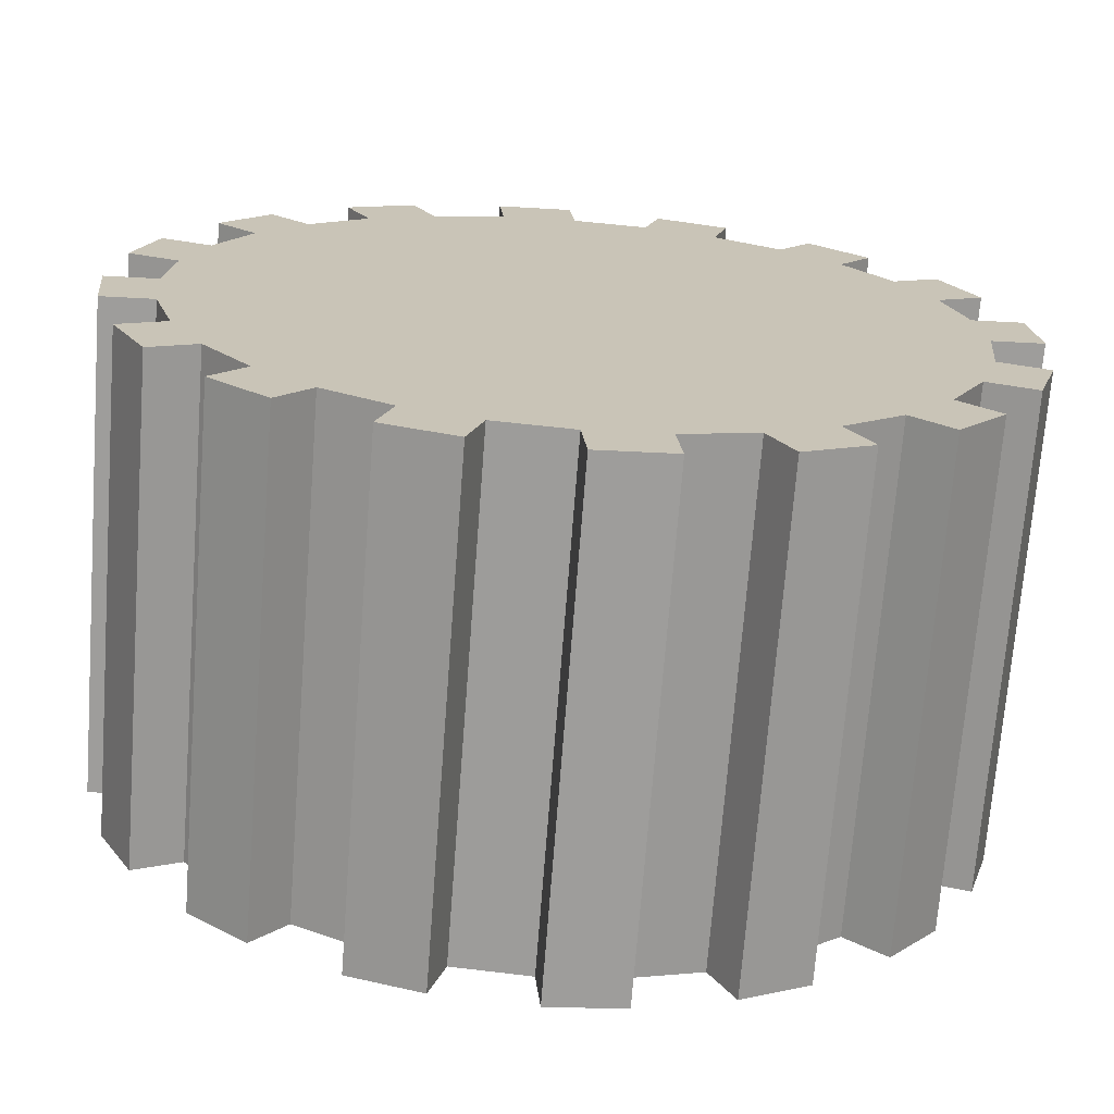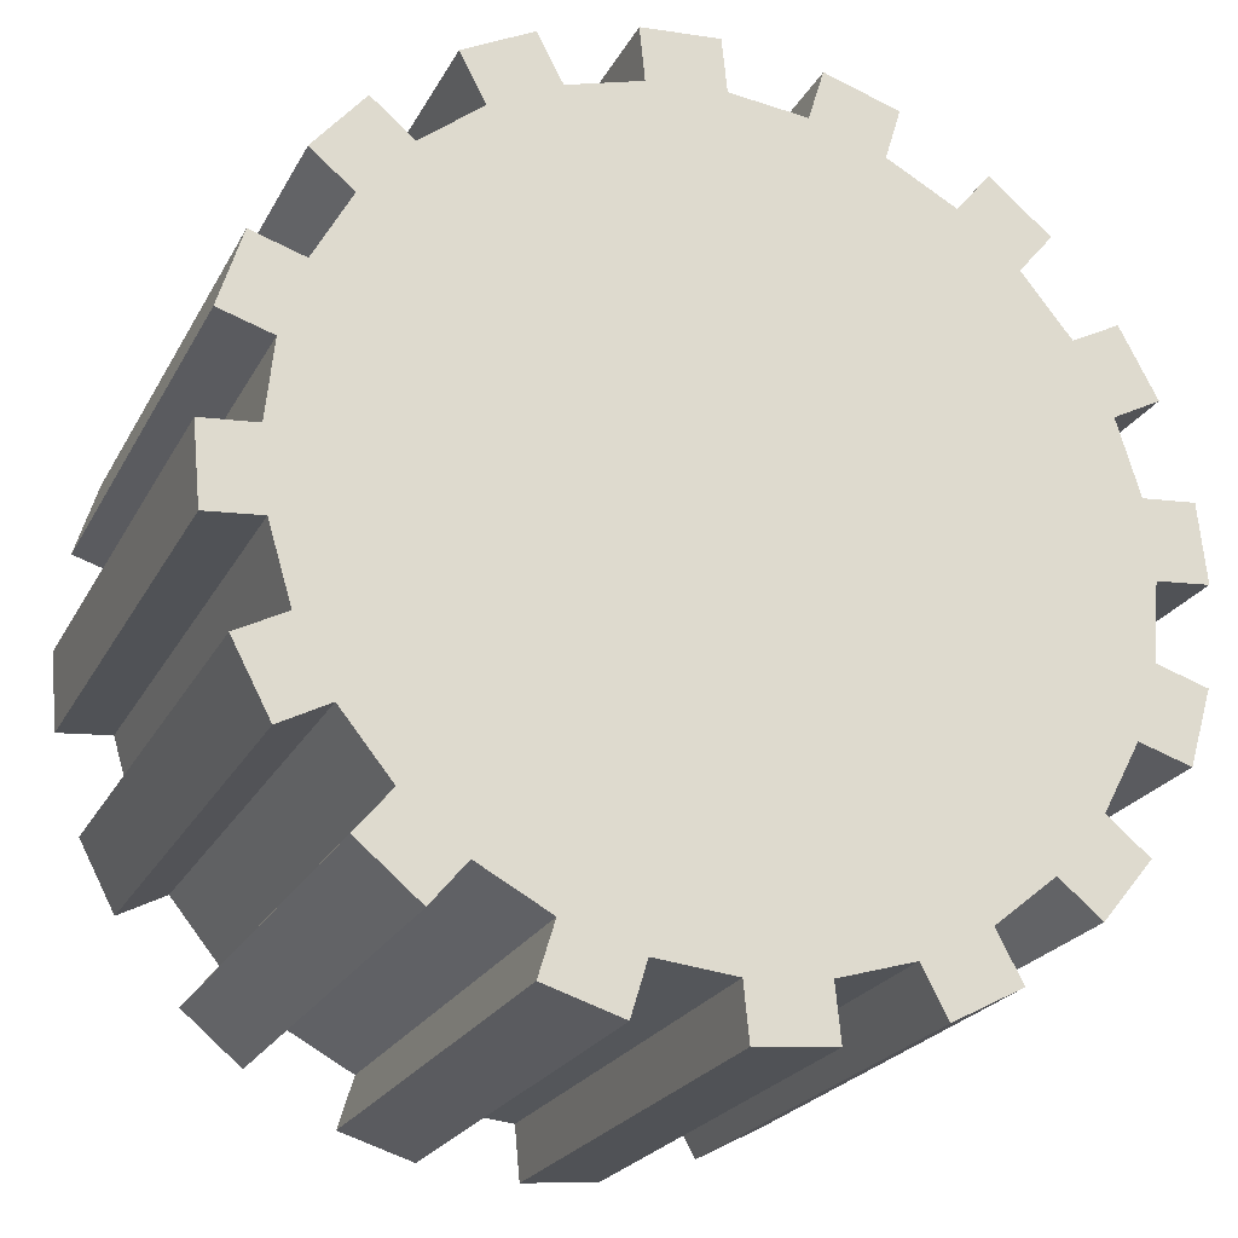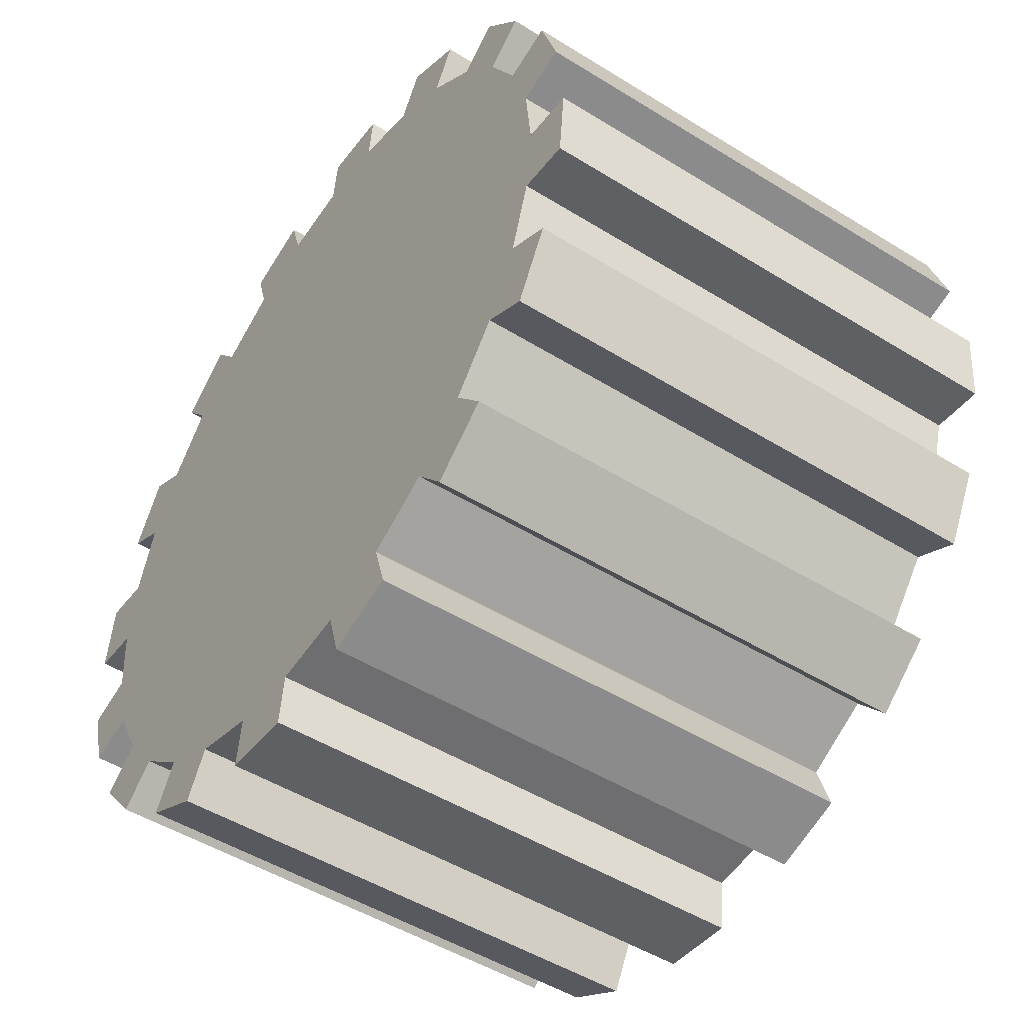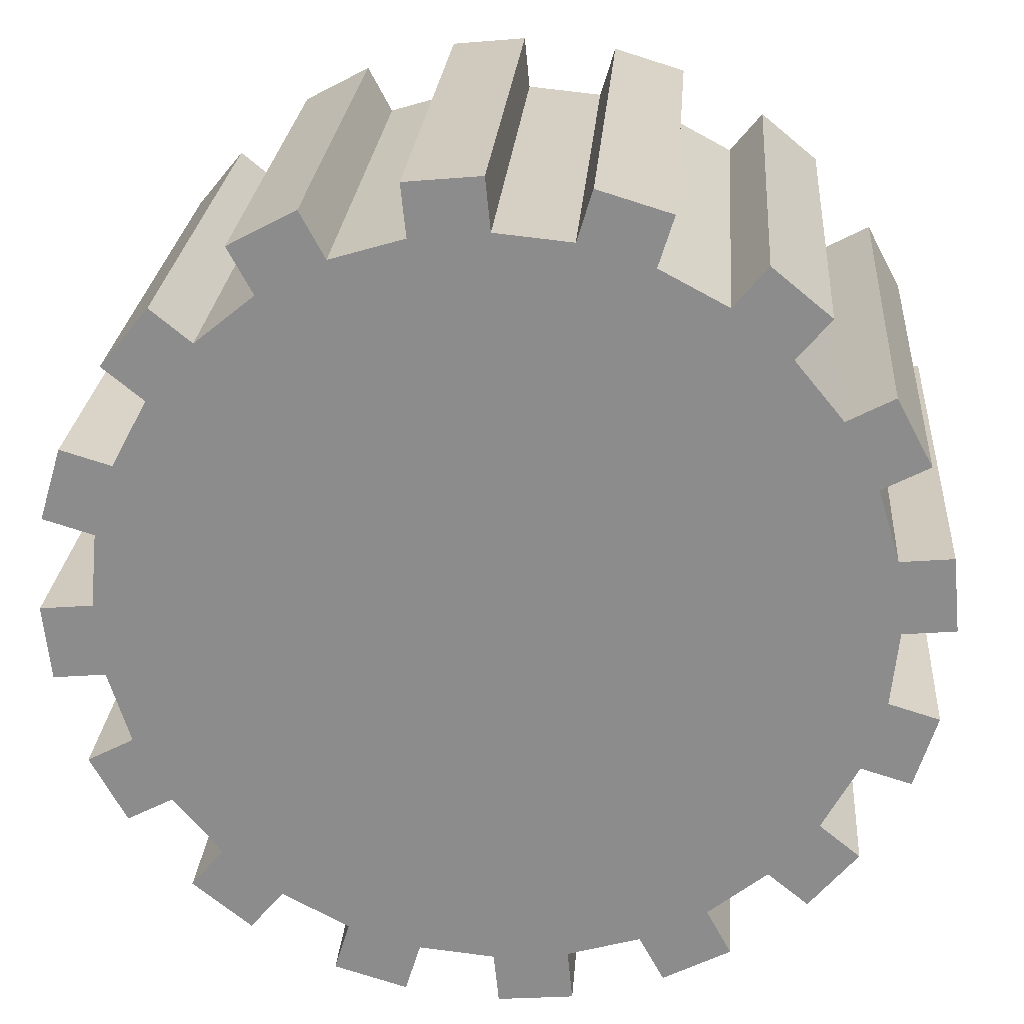
<metadata>
{"format":"obj","ext":"obj","renderer":"f3d","projection":"perspective","resolution":1024,"background":"white","views":[{"elev":-70.6,"azim":175.6,"up":"+Y"},{"elev":-23.3,"azim":157.9,"up":"+Y"},{"elev":-49.5,"azim":55.6,"up":"+Y"},{"elev":25.0,"azim":-175.6,"up":"+Y"}]}
</metadata>
<code>
g _Combined_Vis21_0
v -0.2932 0.000231 0.4998
v -0.2779 -0.1545 0.4998
v -0.2779 -0.1545 -0.5002
v -0.2932 0.0002281 -0.5002
v -0.2328 -0.3033 0.4998
v -0.1595 -0.4404 0.4998
v -0.1595 -0.4404 -0.5002
v -0.2328 -0.3033 -0.5002
v -0.06086 -0.5606 0.4998
v 0.05934 -0.6593 0.4998
v 0.05934 -0.6593 -0.5002
v -0.06086 -0.5606 -0.5002
v 0.1965 -0.7326 0.4998
v 0.3453 -0.7777 0.4998
v 0.3453 -0.7777 -0.5002
v 0.1965 -0.7326 -0.5002
v 0.5 -0.7929 0.4998
v 0.6547 -0.7777 0.4998
v 0.6547 -0.7777 -0.5002
v 0.5 -0.7929 -0.5002
v 0.8035 -0.7326 0.4998
v 0.9407 -0.6593 0.4998
v 0.9407 -0.6593 -0.5002
v 0.8035 -0.7326 -0.5002
v 1.061 -0.5606 0.4998
v 1.159 -0.4404 0.4998
v 1.159 -0.4404 -0.5002
v 1.061 -0.5606 -0.5002
v 1.233 -0.3033 0.4998
v 1.278 -0.1545 0.4998
v 1.278 -0.1545 -0.5002
v 1.233 -0.3033 -0.5002
v 1.293 0.0002313 0.4998
v 1.278 0.155 0.4998
v 1.278 0.155 -0.5002
v 1.293 0.0002284 -0.5002
v 1.233 0.3038 0.4998
v 1.159 0.4409 0.4998
v 1.159 0.4409 -0.5002
v 1.233 0.3038 -0.5002
v 1.061 0.5611 0.4998
v 0.9407 0.6597 0.4998
v 0.9407 0.6597 -0.5002
v 1.061 0.5611 -0.5002
v 0.8035 0.733 0.4998
v 0.6547 0.7782 0.4998
v 0.6547 0.7782 -0.5002
v 0.8035 0.733 -0.5002
v 0.5 0.7934 0.4998
v 0.3453 0.7782 0.4998
v 0.3453 0.7782 -0.5002
v 0.5 0.7934 -0.5002
v 0.1965 0.733 0.4998
v 0.05934 0.6597 0.4998
v 0.05934 0.6597 -0.5002
v 0.1965 0.733 -0.5002
v -0.06086 0.5611 0.4998
v -0.1595 0.4409 0.4998
v -0.1595 0.4409 -0.5002
v -0.06086 0.5611 -0.5002
v -0.2328 0.3038 0.4998
v -0.2779 0.155 0.4998
v -0.2779 0.155 -0.5002
v -0.2328 0.3038 -0.5002
v -0.3807 -0.1857 0.4998
v -0.3355 -0.3345 0.4998
v -0.3355 -0.3345 -0.5002
v -0.3807 -0.1857 -0.5002
v -0.2779 -0.1545 -0.5002
v -0.2779 -0.1545 0.4998
v -0.3807 -0.1857 0.4998
v -0.3807 -0.1857 -0.5002
v -0.2328 -0.3033 -0.5002
v -0.3807 -0.1857 -0.5002
v -0.3355 -0.3345 -0.5002
v -0.2779 -0.1545 -0.5002
v -0.2328 0.3038 -0.5002
v -0.2779 0.155 -0.5002
v -0.2932 0.0002281 -0.5002
v -0.3848 0.1655 -0.5002
v -0.4 0.01075 -0.5002
v -0.1595 0.4409 -0.5002
v -0.1595 -0.4404 -0.5002
v -0.2542 0.4915 -0.5002
v -0.3275 0.3544 -0.5002
v -0.06086 0.5611 -0.5002
v -0.06086 -0.5606 -0.5002
v -0.2425 -0.5085 -0.5002
v -0.1438 -0.6287 -0.5002
v 0.05934 0.6597 -0.5002
v 0.05934 -0.6593 -0.5002
v -0.008762 0.7427 -0.5002
v -0.129 0.6441 -0.5002
v 0.1965 0.733 -0.5002
v 0.1965 -0.7326 -0.5002
v 0.008736 -0.7539 -0.5002
v 0.1459 -0.8272 -0.5002
v 0.3453 0.7782 -0.5002
v 0.3453 -0.7777 -0.5002
v 0.3141 0.8809 -0.5002
v 0.1653 0.8357 -0.5002
v 0.5 0.7934 -0.5002
v 0.5 -0.7929 -0.5002
v 0.3347 -0.8845 -0.5002
v 0.4895 -0.8998 -0.5002
v 0.6547 0.7782 -0.5002
v 0.6547 -0.7777 -0.5002
v 0.6653 0.885 -0.5002
v 0.5105 0.9002 -0.5002
v 0.8035 0.733 -0.5002
v 0.8035 -0.7326 -0.5002
v 0.6859 -0.8804 -0.5002
v 0.8347 -0.8353 -0.5002
v 0.9407 0.6597 -0.5002
v 0.9407 -0.6593 -0.5002
v 0.9913 0.7544 -0.5002
v 0.8541 0.8277 -0.5002
v 1.061 0.5611 -0.5002
v 1.061 -0.5606 -0.5002
v 1.009 -0.7422 -0.5002
v 1.129 -0.6436 -0.5002
v 1.159 0.4409 -0.5002
v 1.159 -0.4404 -0.5002
v 1.242 0.509 -0.5002
v 1.144 0.6292 -0.5002
v 1.233 0.3038 -0.5002
v 1.233 -0.3033 -0.5002
v 1.254 -0.491 -0.5002
v 1.327 -0.3539 -0.5002
v 1.278 0.155 -0.5002
v 1.278 -0.1545 -0.5002
v 1.381 0.1861 -0.5002
v 1.336 0.3349 -0.5002
v 1.293 0.0002284 -0.5002
v 1.385 -0.165 -0.5002
v 1.4 -0.01029 -0.5002
v -0.2328 -0.3033 0.4998
v -0.2328 -0.3033 -0.5002
v -0.3355 -0.3345 -0.5002
v -0.3355 -0.3345 0.4998
v -0.2779 -0.1545 0.4998
v -0.3355 -0.3345 0.4998
v -0.3807 -0.1857 0.4998
v -0.2328 -0.3033 0.4998
v -0.2328 0.3038 0.4998
v -0.2779 0.155 0.4998
v -0.2932 0.000231 0.4998
v -0.4 0.01075 0.4998
v -0.3848 0.1655 0.4998
v -0.1595 0.4409 0.4998
v -0.3275 0.3544 0.4998
v -0.2542 0.4915 0.4998
v -0.1595 -0.4404 0.4998
v -0.06086 0.5611 0.4998
v -0.06086 -0.5606 0.4998
v -0.1438 -0.6287 0.4998
v -0.2425 -0.5085 0.4998
v 0.05934 0.6597 0.4998
v -0.129 0.6441 0.4998
v -0.008762 0.7427 0.4998
v 0.05934 -0.6593 0.4998
v 0.1965 0.733 0.4998
v 0.1965 -0.7326 0.4998
v 0.1459 -0.8272 0.4998
v 0.008736 -0.7539 0.4998
v 0.3453 0.7782 0.4998
v 0.1653 0.8357 0.4998
v 0.3141 0.8809 0.4998
v 0.3453 -0.7777 0.4998
v 0.5 0.7934 0.4998
v 0.5 -0.7929 0.4998
v 0.4895 -0.8998 0.4998
v 0.3347 -0.8845 0.4998
v 0.6547 0.7782 0.4998
v 0.5105 0.9002 0.4998
v 0.6653 0.885 0.4998
v 0.6547 -0.7777 0.4998
v 0.8035 0.733 0.4998
v 0.8035 -0.7326 0.4998
v 0.8347 -0.8353 0.4998
v 0.6859 -0.8804 0.4998
v 0.9407 0.6597 0.4998
v 0.8541 0.8277 0.4998
v 0.9913 0.7544 0.4998
v 0.9407 -0.6593 0.4998
v 1.061 0.5611 0.4998
v 1.061 -0.5606 0.4998
v 1.129 -0.6436 0.4998
v 1.009 -0.7422 0.4998
v 1.159 0.4409 0.4998
v 1.144 0.6292 0.4998
v 1.242 0.509 0.4998
v 1.159 -0.4404 0.4998
v 1.233 0.3038 0.4998
v 1.233 -0.3033 0.4998
v 1.327 -0.3539 0.4998
v 1.254 -0.491 0.4998
v 1.278 0.155 0.4998
v 1.336 0.3349 0.4998
v 1.381 0.1861 0.4998
v 1.278 -0.1545 0.4998
v 1.293 0.0002313 0.4998
v 1.4 -0.01029 0.4998
v 1.385 -0.165 0.4998
v -0.2425 -0.5085 0.4998
v -0.1438 -0.6287 0.4998
v -0.1438 -0.6287 -0.5002
v -0.2425 -0.5085 -0.5002
v -0.1595 -0.4404 -0.5002
v -0.1595 -0.4404 0.4998
v -0.2425 -0.5085 0.4998
v -0.2425 -0.5085 -0.5002
v -0.06086 -0.5606 0.4998
v -0.06086 -0.5606 -0.5002
v -0.1438 -0.6287 -0.5002
v -0.1438 -0.6287 0.4998
v 0.008736 -0.7539 0.4998
v 0.1459 -0.8272 0.4998
v 0.1459 -0.8272 -0.5002
v 0.008736 -0.7539 -0.5002
v 0.05934 -0.6593 -0.5002
v 0.05934 -0.6593 0.4998
v 0.008736 -0.7539 0.4998
v 0.008736 -0.7539 -0.5002
v 0.1965 -0.7326 0.4998
v 0.1965 -0.7326 -0.5002
v 0.1459 -0.8272 -0.5002
v 0.1459 -0.8272 0.4998
v 0.3347 -0.8845 0.4998
v 0.4895 -0.8998 0.4998
v 0.4895 -0.8998 -0.5002
v 0.3347 -0.8845 -0.5002
v 0.3453 -0.7777 -0.5002
v 0.3453 -0.7777 0.4998
v 0.3347 -0.8845 0.4998
v 0.3347 -0.8845 -0.5002
v 0.5 -0.7929 0.4998
v 0.5 -0.7929 -0.5002
v 0.4895 -0.8998 -0.5002
v 0.4895 -0.8998 0.4998
v 0.6859 -0.8804 0.4998
v 0.8347 -0.8353 0.4998
v 0.8347 -0.8353 -0.5002
v 0.6859 -0.8804 -0.5002
v 0.6547 -0.7777 -0.5002
v 0.6547 -0.7777 0.4998
v 0.6859 -0.8804 0.4998
v 0.6859 -0.8804 -0.5002
v 0.8035 -0.7326 0.4998
v 0.8035 -0.7326 -0.5002
v 0.8347 -0.8353 -0.5002
v 0.8347 -0.8353 0.4998
v 1.009 -0.7422 0.4998
v 1.129 -0.6436 0.4998
v 1.129 -0.6436 -0.5002
v 1.009 -0.7422 -0.5002
v 0.9407 -0.6593 -0.5002
v 0.9407 -0.6593 0.4998
v 1.009 -0.7422 0.4998
v 1.009 -0.7422 -0.5002
v 1.061 -0.5606 0.4998
v 1.061 -0.5606 -0.5002
v 1.129 -0.6436 -0.5002
v 1.129 -0.6436 0.4998
v 1.254 -0.491 0.4998
v 1.327 -0.3539 0.4998
v 1.327 -0.3539 -0.5002
v 1.254 -0.491 -0.5002
v 1.159 -0.4404 -0.5002
v 1.159 -0.4404 0.4998
v 1.254 -0.491 0.4998
v 1.254 -0.491 -0.5002
v 1.233 -0.3033 0.4998
v 1.233 -0.3033 -0.5002
v 1.327 -0.3539 -0.5002
v 1.327 -0.3539 0.4998
v 1.385 -0.165 0.4998
v 1.4 -0.01029 0.4998
v 1.4 -0.01029 -0.5002
v 1.385 -0.165 -0.5002
v 1.278 -0.1545 -0.5002
v 1.278 -0.1545 0.4998
v 1.385 -0.165 0.4998
v 1.385 -0.165 -0.5002
v 1.293 0.0002313 0.4998
v 1.293 0.0002284 -0.5002
v 1.4 -0.01029 -0.5002
v 1.4 -0.01029 0.4998
v 1.381 0.1861 0.4998
v 1.336 0.3349 0.4998
v 1.336 0.3349 -0.5002
v 1.381 0.1861 -0.5002
v 1.278 0.155 -0.5002
v 1.278 0.155 0.4998
v 1.381 0.1861 0.4998
v 1.381 0.1861 -0.5002
v 1.233 0.3038 0.4998
v 1.233 0.3038 -0.5002
v 1.336 0.3349 -0.5002
v 1.336 0.3349 0.4998
v 1.242 0.509 0.4998
v 1.144 0.6292 0.4998
v 1.144 0.6292 -0.5002
v 1.242 0.509 -0.5002
v 1.159 0.4409 -0.5002
v 1.159 0.4409 0.4998
v 1.242 0.509 0.4998
v 1.242 0.509 -0.5002
v 1.061 0.5611 0.4998
v 1.061 0.5611 -0.5002
v 1.144 0.6292 -0.5002
v 1.144 0.6292 0.4998
v 0.9913 0.7544 0.4998
v 0.8541 0.8277 0.4998
v 0.8541 0.8277 -0.5002
v 0.9913 0.7544 -0.5002
v 0.9407 0.6597 -0.5002
v 0.9407 0.6597 0.4998
v 0.9913 0.7544 0.4998
v 0.9913 0.7544 -0.5002
v 0.8035 0.733 0.4998
v 0.8035 0.733 -0.5002
v 0.8541 0.8277 -0.5002
v 0.8541 0.8277 0.4998
v 0.6653 0.885 0.4998
v 0.5105 0.9002 0.4998
v 0.5105 0.9002 -0.5002
v 0.6653 0.885 -0.5002
v 0.6547 0.7782 -0.5002
v 0.6547 0.7782 0.4998
v 0.6653 0.885 0.4998
v 0.6653 0.885 -0.5002
v 0.5 0.7934 0.4998
v 0.5 0.7934 -0.5002
v 0.5105 0.9002 -0.5002
v 0.5105 0.9002 0.4998
v 0.3141 0.8809 0.4998
v 0.1653 0.8357 0.4998
v 0.1653 0.8357 -0.5002
v 0.3141 0.8809 -0.5002
v 0.3453 0.7782 -0.5002
v 0.3453 0.7782 0.4998
v 0.3141 0.8809 0.4998
v 0.3141 0.8809 -0.5002
v 0.1965 0.733 0.4998
v 0.1965 0.733 -0.5002
v 0.1653 0.8357 -0.5002
v 0.1653 0.8357 0.4998
v -0.008762 0.7427 0.4998
v -0.129 0.6441 0.4998
v -0.129 0.6441 -0.5002
v -0.008762 0.7427 -0.5002
v 0.05934 0.6597 -0.5002
v 0.05934 0.6597 0.4998
v -0.008762 0.7427 0.4998
v -0.008762 0.7427 -0.5002
v -0.06086 0.5611 0.4998
v -0.06086 0.5611 -0.5002
v -0.129 0.6441 -0.5002
v -0.129 0.6441 0.4998
v -0.2542 0.4915 0.4998
v -0.3275 0.3544 0.4998
v -0.3275 0.3544 -0.5002
v -0.2542 0.4915 -0.5002
v -0.1595 0.4409 -0.5002
v -0.1595 0.4409 0.4998
v -0.2542 0.4915 0.4998
v -0.2542 0.4915 -0.5002
v -0.2328 0.3038 0.4998
v -0.2328 0.3038 -0.5002
v -0.3275 0.3544 -0.5002
v -0.3275 0.3544 0.4998
v -0.3848 0.1655 0.4998
v -0.4 0.01075 0.4998
v -0.4 0.01075 -0.5002
v -0.3848 0.1655 -0.5002
v -0.2779 0.155 -0.5002
v -0.2779 0.155 0.4998
v -0.3848 0.1655 0.4998
v -0.3848 0.1655 -0.5002
v -0.2932 0.000231 0.4998
v -0.2932 0.0002281 -0.5002
v -0.4 0.01075 -0.5002
v -0.4 0.01075 0.4998
g _Combined_Vis21_0_0
f 3 2 1
f 4 3 1
f 7 6 5
f 8 7 5
f 11 10 9
f 12 11 9
f 15 14 13
f 16 15 13
f 19 18 17
f 20 19 17
f 23 22 21
f 24 23 21
f 27 26 25
f 28 27 25
f 31 30 29
f 32 31 29
f 35 34 33
f 36 35 33
f 39 38 37
f 40 39 37
f 43 42 41
f 44 43 41
f 47 46 45
f 48 47 45
f 51 50 49
f 52 51 49
f 55 54 53
f 56 55 53
f 59 58 57
f 60 59 57
f 63 62 61
f 64 63 61
f 67 66 65
f 68 67 65
f 71 70 69
f 72 71 69
f 75 74 73
f 74 76 73
f 77 73 76
f 78 77 76
f 79 78 76
f 80 78 79
f 81 80 79
f 82 73 77
f 83 73 82
f 84 82 77
f 85 84 77
f 86 83 82
f 87 83 86
f 88 83 87
f 89 88 87
f 90 87 86
f 91 87 90
f 92 90 86
f 93 92 86
f 94 91 90
f 95 91 94
f 96 91 95
f 97 96 95
f 98 95 94
f 99 95 98
f 100 98 94
f 101 100 94
f 102 99 98
f 103 99 102
f 104 99 103
f 105 104 103
f 106 103 102
f 107 103 106
f 108 106 102
f 109 108 102
f 110 107 106
f 111 107 110
f 112 107 111
f 113 112 111
f 114 111 110
f 115 111 114
f 116 114 110
f 117 116 110
f 118 115 114
f 119 115 118
f 120 115 119
f 121 120 119
f 122 119 118
f 123 119 122
f 124 122 118
f 125 124 118
f 126 123 122
f 127 123 126
f 128 123 127
f 129 128 127
f 130 127 126
f 131 127 130
f 132 130 126
f 133 132 126
f 134 131 130
f 135 131 134
f 136 135 134
f 139 138 137
f 140 139 137
f 143 142 141
f 142 144 141
f 144 145 141
f 145 146 141
f 141 146 147
f 148 147 146
f 149 148 146
f 150 145 144
f 151 145 150
f 152 151 150
f 153 150 144
f 154 150 153
f 155 154 153
f 156 155 153
f 157 156 153
f 158 154 155
f 159 154 158
f 160 159 158
f 161 158 155
f 162 158 161
f 163 162 161
f 164 163 161
f 165 164 161
f 166 162 163
f 167 162 166
f 168 167 166
f 169 166 163
f 170 166 169
f 171 170 169
f 172 171 169
f 173 172 169
f 174 170 171
f 175 170 174
f 176 175 174
f 177 174 171
f 178 174 177
f 179 178 177
f 180 179 177
f 181 180 177
f 182 178 179
f 183 178 182
f 184 183 182
f 185 182 179
f 186 182 185
f 187 186 185
f 188 187 185
f 189 188 185
f 190 186 187
f 191 186 190
f 192 191 190
f 193 190 187
f 194 190 193
f 195 194 193
f 196 195 193
f 197 196 193
f 198 194 195
f 199 194 198
f 200 199 198
f 201 198 195
f 202 198 201
f 203 202 201
f 204 203 201
f 207 206 205
f 208 207 205
f 211 210 209
f 212 211 209
f 215 214 213
f 216 215 213
f 219 218 217
f 220 219 217
f 223 222 221
f 224 223 221
f 227 226 225
f 228 227 225
f 231 230 229
f 232 231 229
f 235 234 233
f 236 235 233
f 239 238 237
f 240 239 237
f 243 242 241
f 244 243 241
f 247 246 245
f 248 247 245
f 251 250 249
f 252 251 249
f 255 254 253
f 256 255 253
f 259 258 257
f 260 259 257
f 263 262 261
f 264 263 261
f 267 266 265
f 268 267 265
f 271 270 269
f 272 271 269
f 275 274 273
f 276 275 273
f 279 278 277
f 280 279 277
f 283 282 281
f 284 283 281
f 287 286 285
f 288 287 285
f 291 290 289
f 292 291 289
f 295 294 293
f 296 295 293
f 299 298 297
f 300 299 297
f 303 302 301
f 304 303 301
f 307 306 305
f 308 307 305
f 311 310 309
f 312 311 309
f 315 314 313
f 316 315 313
f 319 318 317
f 320 319 317
f 323 322 321
f 324 323 321
f 327 326 325
f 328 327 325
f 331 330 329
f 332 331 329
f 335 334 333
f 336 335 333
f 339 338 337
f 340 339 337
f 343 342 341
f 344 343 341
f 347 346 345
f 348 347 345
f 351 350 349
f 352 351 349
f 355 354 353
f 356 355 353
f 359 358 357
f 360 359 357
f 363 362 361
f 364 363 361
f 367 366 365
f 368 367 365
f 371 370 369
f 372 371 369
f 375 374 373
f 376 375 373
f 379 378 377
f 380 379 377
f 383 382 381
f 384 383 381

</code>
